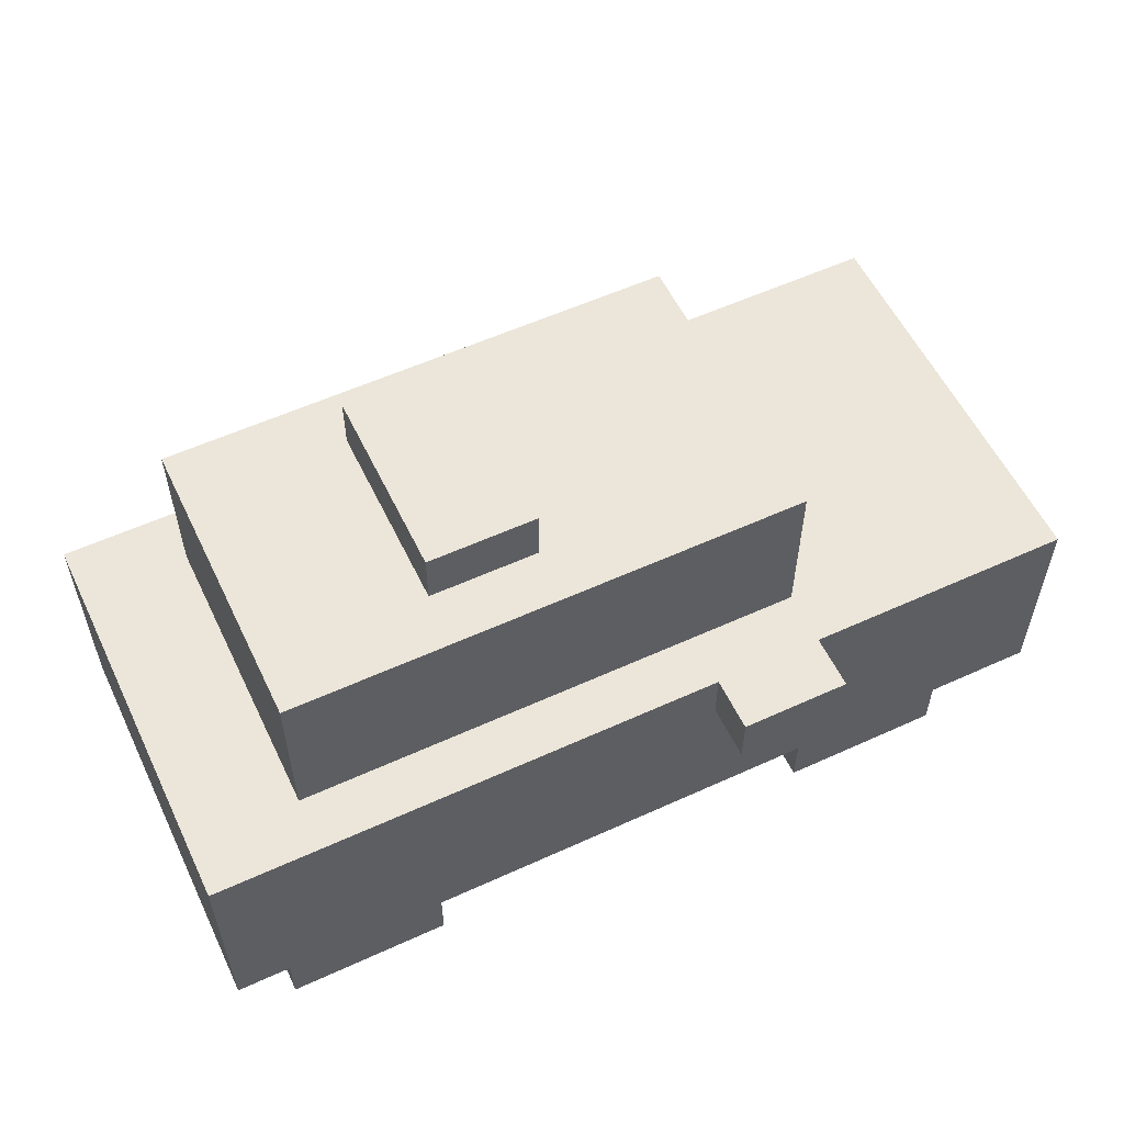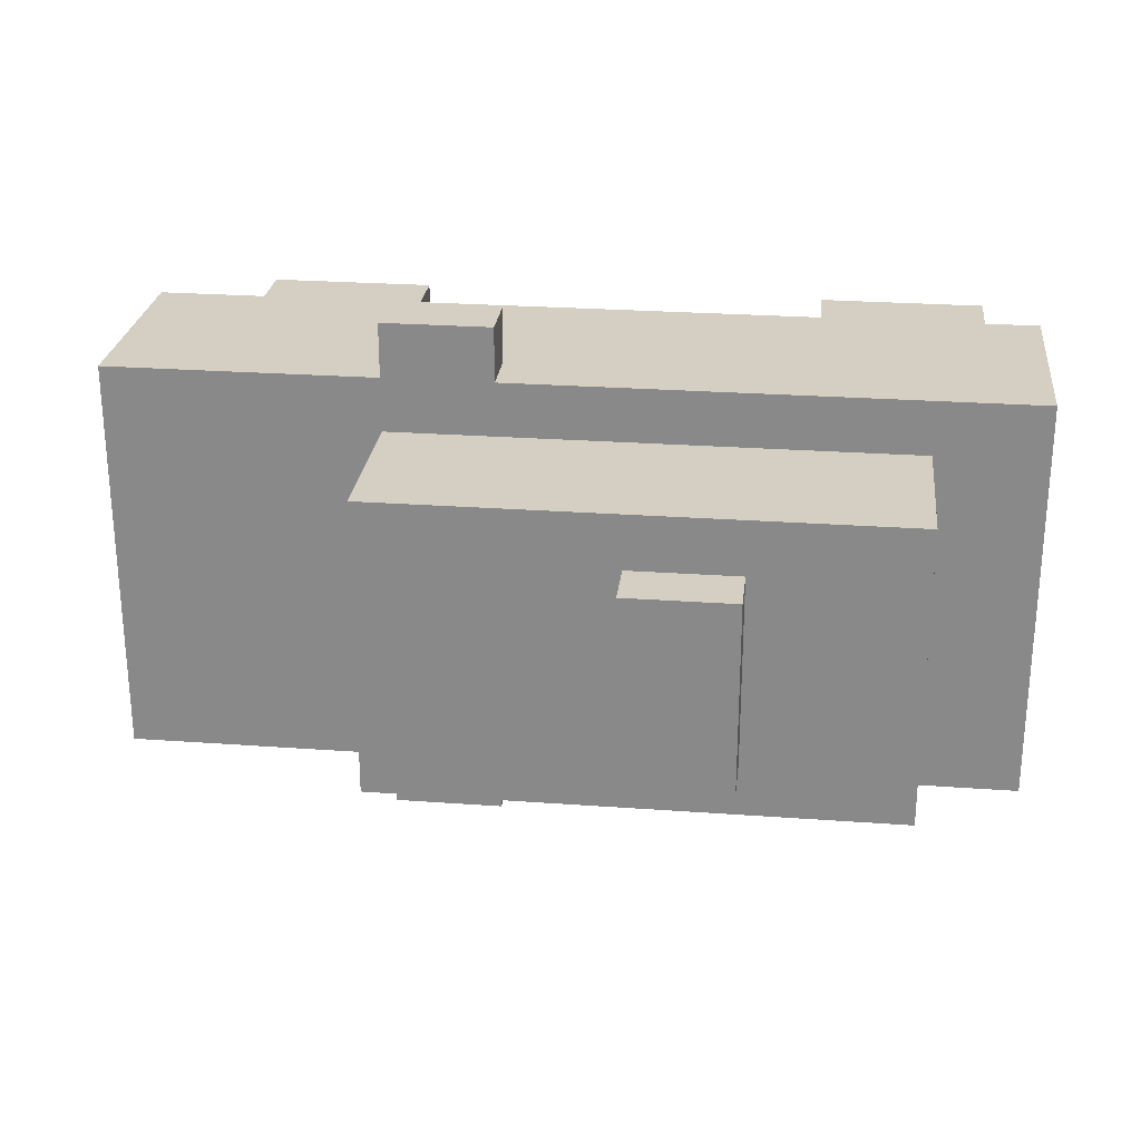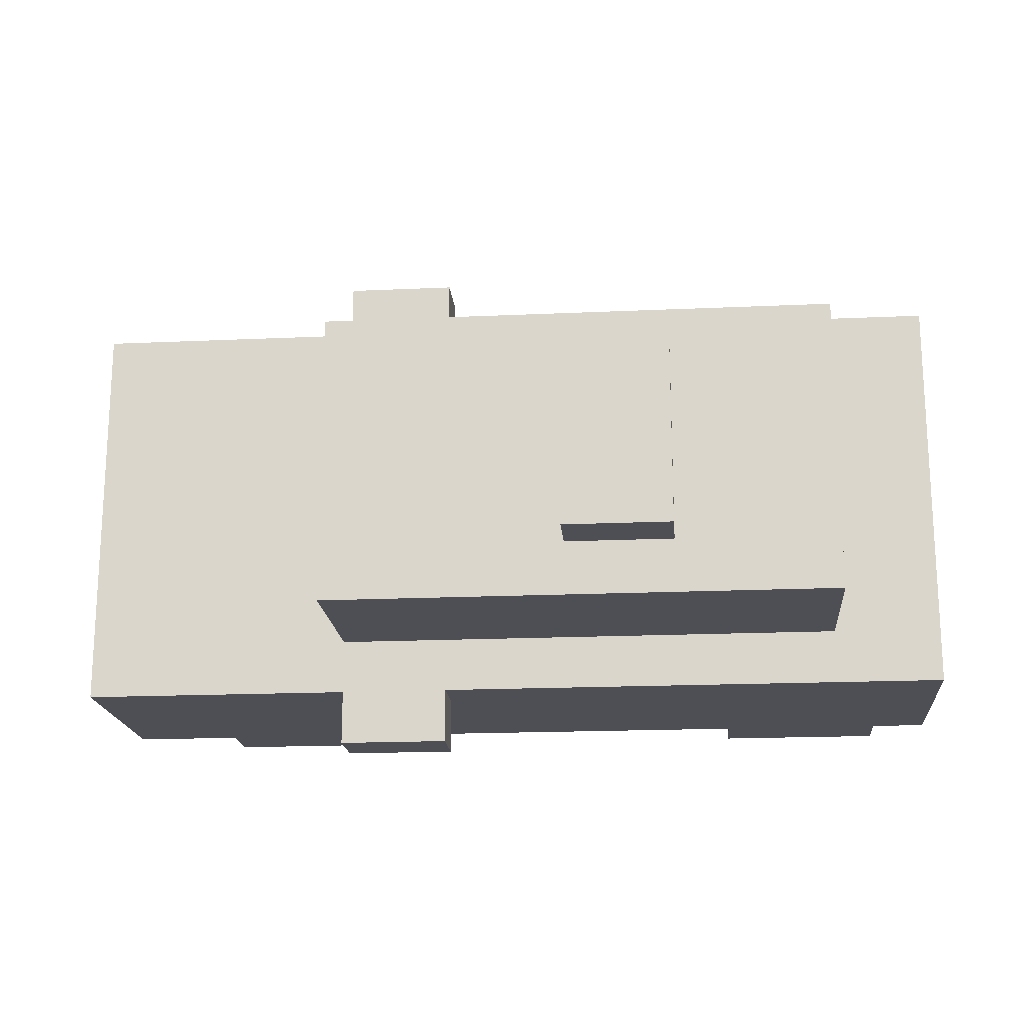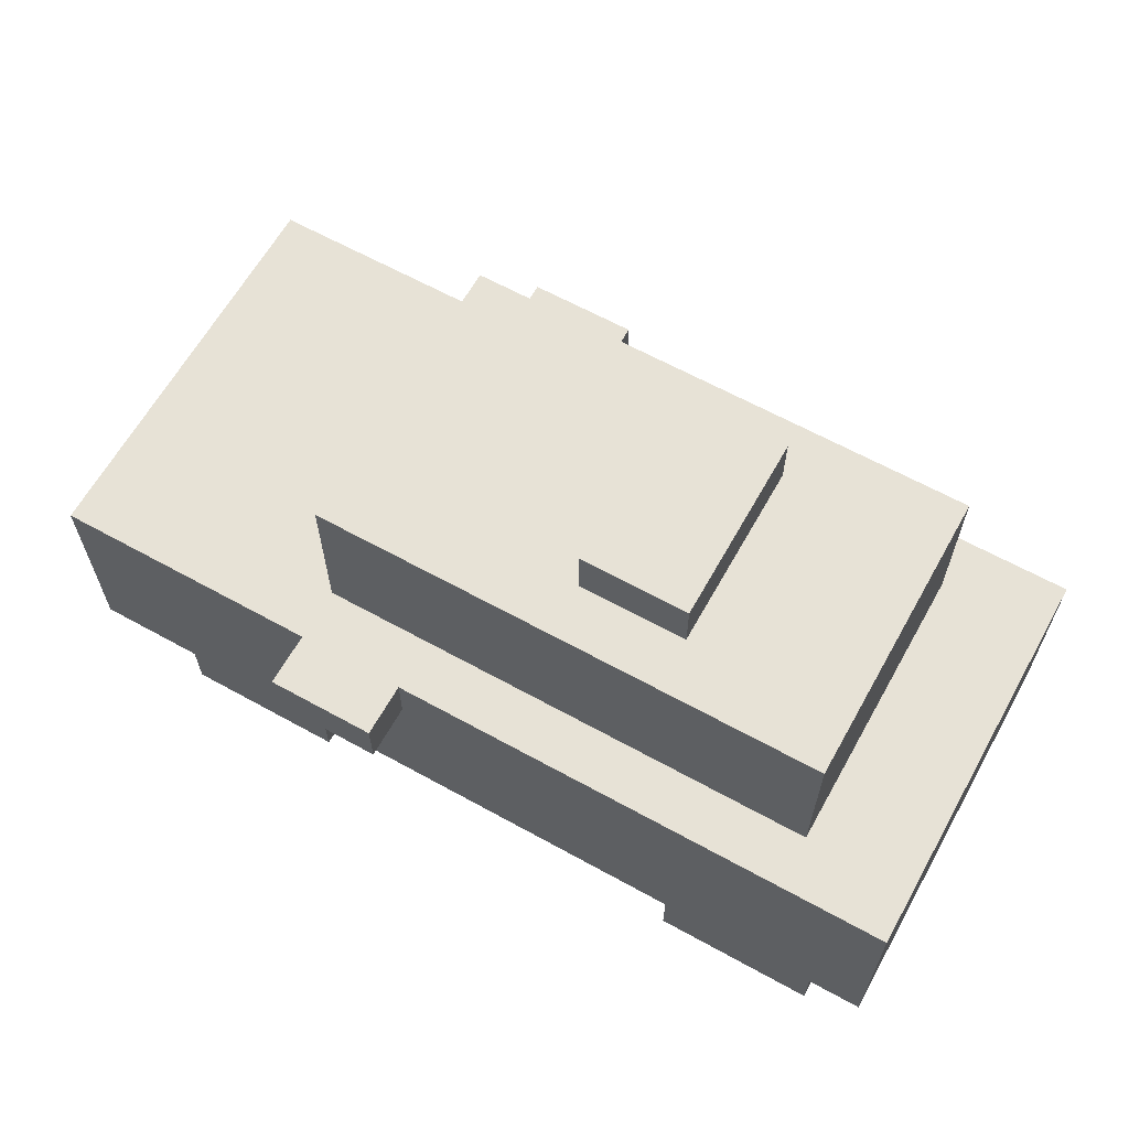
<metadata>
{"format":"obj","ext":"obj","renderer":"f3d","projection":"perspective","resolution":1024,"background":"white","views":[{"elev":56.6,"azim":-25.5,"up":"+Y"},{"elev":25.8,"azim":-173.4,"up":"+Z"},{"elev":-18.3,"azim":-175.0,"up":"+Z"},{"elev":63.5,"azim":-150.8,"up":"+Y"}]}
</metadata>
<code>
g Taxi
v -18 2 16
v -18 2 1
v -18 4 16
v -18 4 14
v -18 4 3
v -18 4 1
v -18 6 16
v -18 6 14
v -18 6 3
v -18 6 1
v -18 9 12
v -18 9 5
v -18 10 16
v -18 10 12
v -18 10 5
v -18 10 1
v -16 0 16
v -16 0 14
v -16 0 3
v -16 0 1
v -16 2 16
v -16 2 14
v -16 2 3
v -16 2 1
v -14 10 14
v -14 10 12
v -14 10 5
v -14 10 3
v -14 14 12
v -14 14 5
v -14 16 14
v -14 16 3
v -8 16 12
v -8 16 5
v -8 18 12
v -8 18 5
v -7 5 14
v -7 5 13
v -7 6 14
v -7 6 13
v 1 8 18
v 1 8 16
v 1 8 1
v 1 8 -1
v 1 10 18
v 1 10 16
v 1 10 1
v 1 10 -1
v 3 10 12
v 3 10 5
v 3 13 12
v 3 13 5
v 5 0 16
v 5 0 14
v 5 0 3
v 5 0 1
v 5 2 16
v 5 2 14
v 5 2 3
v 5 2 1
v 12 8 4
v 12 8 3
v 12 9 4
v 12 9 3
v 13 2 14
v 13 2 11
v 13 2 6
v 13 2 3
v 13 4 14
v 13 4 11
v 13 4 6
v 13 4 3
v 13 6 14
v 13 6 12
v 13 6 5
v 13 6 3
v 13 8 14
v 13 8 12
v 13 8 5
v 13 8 4
v 13 8 3
v 13 9 14
v 13 9 12
v 13 9 5
v 13 9 4
v -16 2 14
v -16 2 3
v -16 4 14
v -16 4 3
v -16 6 14
v -16 6 3
v -16 9 14
v -16 9 12
v -16 9 5
v -16 9 3
v -12 10 12
v -12 10 5
v -12 13 12
v -12 13 5
v -10 0 16
v -10 0 14
v -10 0 3
v -10 0 1
v -10 2 16
v -10 2 14
v -10 2 3
v -10 2 1
v -6 5 14
v -6 5 13
v -6 6 14
v -6 6 13
v -4 16 12
v -4 16 5
v -4 18 12
v -4 18 5
v 5 8 18
v 5 8 16
v 5 8 1
v 5 8 -1
v 5 10 18
v 5 10 16
v 5 10 14
v 5 10 12
v 5 10 5
v 5 10 3
v 5 10 1
v 5 10 -1
v 5 14 12
v 5 14 5
v 5 16 14
v 5 16 3
v 11 0 16
v 11 0 14
v 11 0 3
v 11 0 1
v 11 2 16
v 11 2 14
v 11 2 3
v 11 2 1
v 15 2 16
v 15 2 11
v 15 2 6
v 15 2 1
v 15 4 16
v 15 4 14
v 15 4 11
v 15 4 6
v 15 4 3
v 15 4 1
v 15 6 16
v 15 6 14
v 15 6 12
v 15 6 5
v 15 6 3
v 15 6 1
v 15 8 14
v 15 8 12
v 15 8 5
v 15 8 3
v 15 9 12
v 15 9 5
v 15 10 16
v 15 10 12
v 15 10 5
v 15 10 1
v 1 8 18
v 1 10 18
v 5 8 18
v 5 10 18
v -18 2 16
v -18 4 16
v -18 6 16
v -18 10 16
v -16 0 16
v -16 2 16
v -16 4 16
v -16 6 16
v -14 2 16
v -14 4 16
v -14 6 16
v -14 8 16
v -12 2 16
v -12 4 16
v -10 0 16
v -10 2 16
v -10 4 16
v -10 6 16
v -4 6 16
v -4 8 16
v 1 8 16
v 1 10 16
v 5 0 16
v 5 2 16
v 5 4 16
v 5 6 16
v 5 8 16
v 5 10 16
v 7 2 16
v 7 4 16
v 9 2 16
v 9 4 16
v 11 0 16
v 11 2 16
v 11 4 16
v 11 6 16
v 15 2 16
v 15 4 16
v 15 6 16
v 15 10 16
v -14 10 14
v -14 16 14
v -12 10 14
v -12 14 14
v -10 10 14
v -10 14 14
v -8 10 14
v -8 14 14
v 3 10 14
v 3 14 14
v 5 10 14
v 5 16 14
v -8 16 12
v -8 18 12
v -6 16 12
v -6 18 12
v -4 16 12
v -4 18 12
v 13 2 6
v 13 4 6
v 15 2 6
v 15 4 6
v -12 10 5
v -12 13 5
v -10 10 5
v -10 13 5
v -8 10 5
v -8 13 5
v 3 10 5
v 3 13 5
v 12 8 4
v 12 9 4
v 13 8 4
v 13 9 4
v -16 0 3
v -16 2 3
v -16 4 3
v -16 6 3
v -16 9 3
v -14 2 3
v -14 4 3
v -14 6 3
v -14 8 3
v -12 2 3
v -12 4 3
v -10 0 3
v -10 2 3
v -10 4 3
v -10 6 3
v -4 6 3
v -4 8 3
v 5 0 3
v 5 2 3
v 5 4 3
v 5 6 3
v 7 2 3
v 7 4 3
v 9 2 3
v 9 4 3
v 11 0 3
v 11 2 3
v 11 4 3
v 11 6 3
v 12 8 3
v 12 9 3
v 13 2 3
v 13 4 3
v 13 6 3
v 13 8 3
v -16 0 14
v -16 2 14
v -16 4 14
v -16 6 14
v -16 9 14
v -14 2 14
v -14 4 14
v -14 6 14
v -14 8 14
v -12 2 14
v -12 4 14
v -10 0 14
v -10 2 14
v -10 4 14
v -10 6 14
v -7 5 14
v -7 6 14
v -6 5 14
v -6 6 14
v -4 6 14
v -4 8 14
v 5 0 14
v 5 2 14
v 5 4 14
v 5 6 14
v 7 2 14
v 7 4 14
v 9 2 14
v 9 4 14
v 11 0 14
v 11 2 14
v 11 4 14
v 11 6 14
v 13 2 14
v 13 4 14
v 13 6 14
v 13 8 14
v 13 9 14
v -7 5 13
v -7 6 13
v -6 5 13
v -6 6 13
v -12 10 12
v -12 13 12
v -10 10 12
v -10 13 12
v -8 10 12
v -8 13 12
v 3 10 12
v 3 13 12
v 13 2 11
v 13 4 11
v 15 2 11
v 15 4 11
v -8 16 5
v -8 18 5
v -6 16 5
v -6 18 5
v -4 16 5
v -4 18 5
v -14 10 3
v -14 16 3
v -12 10 3
v -12 14 3
v -10 10 3
v -10 14 3
v -8 10 3
v -8 14 3
v 3 10 3
v 3 14 3
v 5 10 3
v 5 16 3
v -18 2 1
v -18 4 1
v -18 6 1
v -18 10 1
v -16 0 1
v -16 2 1
v -16 4 1
v -16 6 1
v -14 2 1
v -14 4 1
v -14 6 1
v -14 8 1
v -12 2 1
v -12 4 1
v -10 0 1
v -10 2 1
v -10 4 1
v -10 6 1
v -4 6 1
v -4 8 1
v 1 8 1
v 1 10 1
v 5 0 1
v 5 2 1
v 5 4 1
v 5 6 1
v 5 8 1
v 5 10 1
v 7 2 1
v 7 4 1
v 9 2 1
v 9 4 1
v 11 0 1
v 11 2 1
v 11 4 1
v 11 6 1
v 15 2 1
v 15 4 1
v 15 6 1
v 15 10 1
v 1 8 -1
v 1 10 -1
v 5 8 -1
v 5 10 -1
v -16 0 16
v -10 0 16
v 5 0 16
v 11 0 16
v -16 0 14
v -10 0 14
v 5 0 14
v 11 0 14
v -16 0 3
v -10 0 3
v 5 0 3
v 11 0 3
v -16 0 1
v -10 0 1
v 5 0 1
v 11 0 1
v -18 2 16
v -16 2 16
v -10 2 16
v 5 2 16
v 11 2 16
v 15 2 16
v -16 2 14
v -10 2 14
v 5 2 14
v 11 2 14
v 13 2 14
v 13 2 11
v 15 2 11
v 13 2 6
v 15 2 6
v -16 2 3
v -10 2 3
v 5 2 3
v 11 2 3
v 13 2 3
v -18 2 1
v -16 2 1
v -10 2 1
v 5 2 1
v 11 2 1
v 15 2 1
v 13 4 11
v 15 4 11
v 13 4 6
v 15 4 6
v -7 5 14
v -6 5 14
v -7 5 13
v -6 5 13
v 1 8 18
v 5 8 18
v 1 8 16
v 5 8 16
v 12 8 4
v 13 8 4
v 12 8 3
v 13 8 3
v 1 8 1
v 5 8 1
v 1 8 -1
v 5 8 -1
v -16 9 14
v 13 9 14
v -16 9 12
v -14 9 12
v 5 9 12
v 13 9 12
v -16 9 5
v -14 9 5
v 5 9 5
v 13 9 5
v 12 9 4
v 13 9 4
v -16 9 3
v 12 9 3
v -12 13 12
v -10 13 12
v -8 13 12
v 3 13 12
v -12 13 5
v -10 13 5
v -8 13 5
v 3 13 5
v -7 6 14
v -6 6 14
v -7 6 13
v -6 6 13
v 1 10 18
v 5 10 18
v -18 10 16
v 1 10 16
v 5 10 16
v 15 10 16
v -14 10 14
v -12 10 14
v -10 10 14
v -8 10 14
v 3 10 14
v 5 10 14
v -18 10 12
v -14 10 12
v -12 10 12
v -10 10 12
v -8 10 12
v 3 10 12
v 5 10 12
v 15 10 12
v -18 10 5
v -14 10 5
v -12 10 5
v -10 10 5
v -8 10 5
v 3 10 5
v 5 10 5
v 15 10 5
v -14 10 3
v -12 10 3
v -10 10 3
v -8 10 3
v 3 10 3
v 5 10 3
v -18 10 1
v 1 10 1
v 5 10 1
v 15 10 1
v 1 10 -1
v 5 10 -1
v -14 16 14
v 5 16 14
v -8 16 12
v -6 16 12
v -4 16 12
v -8 16 5
v -6 16 5
v -4 16 5
v -14 16 3
v 5 16 3
v -8 18 12
v -6 18 12
v -4 18 12
v -8 18 5
v -6 18 5
v -4 18 5
f 3 2 1
f 4 2 3
f 5 2 4
f 6 2 5
f 7 4 3
f 8 5 4
f 8 4 7
f 9 6 5
f 9 5 8
f 10 6 9
f 11 8 7
f 11 9 8
f 11 10 9
f 12 10 11
f 13 11 7
f 14 12 11
f 14 11 13
f 15 10 12
f 15 12 14
f 16 10 15
f 21 18 17
f 22 18 21
f 23 20 19
f 24 20 23
f 29 26 25
f 29 27 26
f 30 28 27
f 30 27 29
f 31 29 25
f 31 30 29
f 32 28 30
f 32 30 31
f 35 34 33
f 36 34 35
f 39 38 37
f 40 38 39
f 45 42 41
f 46 42 45
f 47 44 43
f 48 44 47
f 51 50 49
f 52 50 51
f 57 54 53
f 58 54 57
f 59 56 55
f 60 56 59
f 63 62 61
f 64 62 63
f 69 66 65
f 70 66 69
f 71 68 67
f 72 68 71
f 73 70 69
f 73 71 70
f 73 72 71
f 74 72 73
f 75 72 74
f 76 72 75
f 77 74 73
f 78 75 74
f 78 74 77
f 79 76 75
f 79 75 78
f 80 76 79
f 81 76 80
f 82 78 77
f 82 79 78
f 82 80 79
f 83 80 82
f 84 80 83
f 85 80 84
f 86 87 88
f 88 87 89
f 88 89 90
f 90 89 91
f 90 91 92
f 92 91 93
f 93 91 94
f 94 91 95
f 96 97 98
f 98 97 99
f 100 101 104
f 104 101 105
f 102 103 106
f 106 103 107
f 108 109 110
f 110 109 111
f 112 113 114
f 114 113 115
f 116 117 120
f 120 117 121
f 118 119 126
f 126 119 127
f 122 123 128
f 123 124 128
f 124 125 129
f 128 124 129
f 122 128 130
f 128 129 130
f 129 125 131
f 130 129 131
f 132 133 136
f 136 133 137
f 134 135 138
f 138 135 139
f 140 141 144
f 144 141 145
f 145 141 146
f 142 143 147
f 147 143 148
f 148 143 149
f 144 145 150
f 145 146 151
f 150 145 151
f 146 147 151
f 147 148 151
f 151 148 152
f 152 148 153
f 148 149 154
f 153 148 154
f 154 149 155
f 150 151 156
f 151 152 156
f 152 153 157
f 156 152 157
f 153 154 158
f 157 153 158
f 154 155 159
f 158 154 159
f 157 158 160
f 156 157 160
f 158 159 160
f 160 159 161
f 150 156 162
f 156 160 162
f 160 161 163
f 162 160 163
f 161 159 164
f 163 161 164
f 159 155 165
f 164 159 165
f 168 167 166
f 169 167 168
f 175 171 170
f 176 172 171
f 176 171 175
f 177 173 172
f 177 172 176
f 178 176 175
f 178 175 174
f 178 177 176
f 179 177 178
f 180 173 177
f 180 177 179
f 181 173 180
f 182 179 178
f 182 178 174
f 183 180 179
f 183 179 182
f 184 182 174
f 184 183 182
f 185 183 184
f 186 180 183
f 186 183 185
f 187 181 180
f 187 180 186
f 188 181 187
f 188 187 186
f 189 173 181
f 189 181 188
f 190 189 188
f 190 173 189
f 191 173 190
f 193 186 185
f 194 188 186
f 194 186 193
f 195 190 188
f 195 188 194
f 196 190 195
f 198 193 192
f 198 194 193
f 198 195 194
f 199 195 198
f 200 198 192
f 200 199 198
f 201 195 199
f 201 199 200
f 202 200 192
f 202 201 200
f 203 201 202
f 204 195 201
f 204 201 203
f 205 197 196
f 205 195 204
f 205 196 195
f 206 204 203
f 207 205 204
f 207 204 206
f 208 197 205
f 208 205 207
f 209 197 208
f 212 211 210
f 213 211 212
f 214 213 212
f 215 211 213
f 215 213 214
f 216 215 214
f 217 211 215
f 217 215 216
f 218 217 216
f 219 211 217
f 219 217 218
f 220 219 218
f 221 211 219
f 221 219 220
f 224 223 222
f 225 223 224
f 226 225 224
f 227 225 226
f 230 229 228
f 231 229 230
f 234 233 232
f 235 233 234
f 236 235 234
f 237 235 236
f 238 237 236
f 239 237 238
f 242 241 240
f 243 241 242
f 249 245 244
f 249 246 245
f 249 247 246
f 250 247 249
f 251 248 247
f 251 247 250
f 252 248 251
f 253 250 249
f 253 249 244
f 254 251 250
f 254 250 253
f 255 253 244
f 255 254 253
f 256 254 255
f 257 251 254
f 257 254 256
f 258 252 251
f 258 251 257
f 259 252 258
f 259 258 257
f 260 248 252
f 260 252 259
f 262 257 256
f 263 259 257
f 263 257 262
f 264 260 259
f 264 259 263
f 265 262 261
f 265 263 262
f 265 264 263
f 266 264 265
f 267 265 261
f 267 266 265
f 268 264 266
f 268 266 267
f 269 267 261
f 269 268 267
f 270 268 269
f 271 264 268
f 271 268 270
f 272 260 264
f 272 264 271
f 273 248 260
f 273 260 272
f 274 248 273
f 275 271 270
f 276 272 271
f 276 271 275
f 277 273 272
f 277 272 276
f 278 273 277
f 279 280 284
f 280 281 284
f 281 282 284
f 284 282 285
f 282 283 286
f 285 282 286
f 286 283 287
f 284 285 288
f 279 284 288
f 285 286 289
f 288 285 289
f 279 288 290
f 288 289 290
f 290 289 291
f 289 286 292
f 291 289 292
f 286 287 293
f 292 286 293
f 292 293 294
f 293 287 295
f 294 293 295
f 292 294 296
f 295 287 297
f 297 287 298
f 296 297 298
f 287 283 299
f 298 287 299
f 291 292 301
f 296 298 302
f 292 296 302
f 301 292 302
f 298 299 303
f 302 298 303
f 300 301 304
f 301 302 304
f 302 303 304
f 304 303 305
f 300 304 306
f 304 305 306
f 305 303 307
f 306 305 307
f 300 306 308
f 306 307 308
f 308 307 309
f 307 303 310
f 309 307 310
f 303 299 311
f 310 303 311
f 309 310 312
f 310 311 313
f 312 310 313
f 311 299 314
f 313 311 314
f 299 283 315
f 314 299 315
f 315 283 316
f 317 318 319
f 319 318 320
f 321 322 323
f 323 322 324
f 323 324 325
f 325 324 326
f 325 326 327
f 327 326 328
f 329 330 331
f 331 330 332
f 333 334 335
f 335 334 336
f 335 336 337
f 337 336 338
f 339 340 341
f 341 340 342
f 341 342 343
f 342 340 344
f 343 342 344
f 343 344 345
f 344 340 346
f 345 344 346
f 345 346 347
f 346 340 348
f 347 346 348
f 347 348 349
f 348 340 350
f 349 348 350
f 351 352 356
f 352 353 357
f 356 352 357
f 353 354 358
f 357 353 358
f 356 357 359
f 355 356 359
f 357 358 359
f 359 358 360
f 358 354 361
f 360 358 361
f 361 354 362
f 359 360 363
f 355 359 363
f 360 361 364
f 363 360 364
f 355 363 365
f 363 364 365
f 365 364 366
f 364 361 367
f 366 364 367
f 361 362 368
f 367 361 368
f 368 362 369
f 367 368 369
f 362 354 370
f 369 362 370
f 369 370 371
f 370 354 371
f 371 354 372
f 366 367 374
f 367 369 375
f 374 367 375
f 369 371 376
f 375 369 376
f 376 371 377
f 373 374 379
f 374 375 379
f 375 376 379
f 379 376 380
f 373 379 381
f 379 380 381
f 380 376 382
f 381 380 382
f 373 381 383
f 381 382 383
f 383 382 384
f 382 376 385
f 384 382 385
f 377 378 386
f 385 376 386
f 376 377 386
f 384 385 387
f 385 386 388
f 387 385 388
f 386 378 389
f 388 386 389
f 389 378 390
f 391 392 393
f 393 392 394
f 399 396 395
f 400 396 399
f 401 398 397
f 402 398 401
f 407 404 403
f 408 404 407
f 409 406 405
f 410 406 409
f 417 412 411
f 418 414 413
f 419 414 418
f 420 416 415
f 421 416 420
f 422 416 421
f 423 416 422
f 426 417 411
f 430 425 424
f 431 426 411
f 432 426 431
f 433 428 427
f 434 428 433
f 435 430 429
f 436 425 430
f 436 430 435
f 439 438 437
f 440 438 439
f 443 442 441
f 444 442 443
f 447 446 445
f 448 446 447
f 451 450 449
f 452 450 451
f 455 454 453
f 456 454 455
f 459 458 457
f 460 458 459
f 461 458 460
f 462 458 461
f 463 460 459
f 464 461 460
f 464 460 463
f 465 462 461
f 465 461 464
f 466 462 465
f 467 464 463
f 467 465 464
f 467 466 465
f 468 466 467
f 469 467 463
f 470 467 469
f 475 472 471
f 475 474 473
f 475 473 472
f 476 474 475
f 477 474 476
f 478 474 477
f 479 480 481
f 481 480 482
f 483 484 486
f 486 484 487
f 485 486 489
f 487 488 489
f 486 487 489
f 489 488 490
f 490 488 491
f 491 488 492
f 492 488 493
f 493 488 494
f 485 489 495
f 495 489 496
f 494 488 501
f 501 488 502
f 495 496 503
f 503 496 504
f 499 500 505
f 497 498 505
f 498 499 505
f 505 500 506
f 506 500 507
f 507 500 508
f 501 502 509
f 509 502 510
f 503 504 511
f 509 510 516
f 514 515 517
f 515 516 517
f 503 511 517
f 511 512 517
f 513 514 517
f 512 513 517
f 517 516 518
f 516 510 519
f 518 516 519
f 519 510 520
f 518 519 521
f 521 519 522
f 523 524 525
f 525 524 526
f 526 524 527
f 523 525 528
f 527 524 530
f 528 529 531
f 529 530 531
f 523 528 531
f 530 524 532
f 531 530 532
f 533 534 536
f 534 535 537
f 536 534 537
f 537 535 538

</code>
